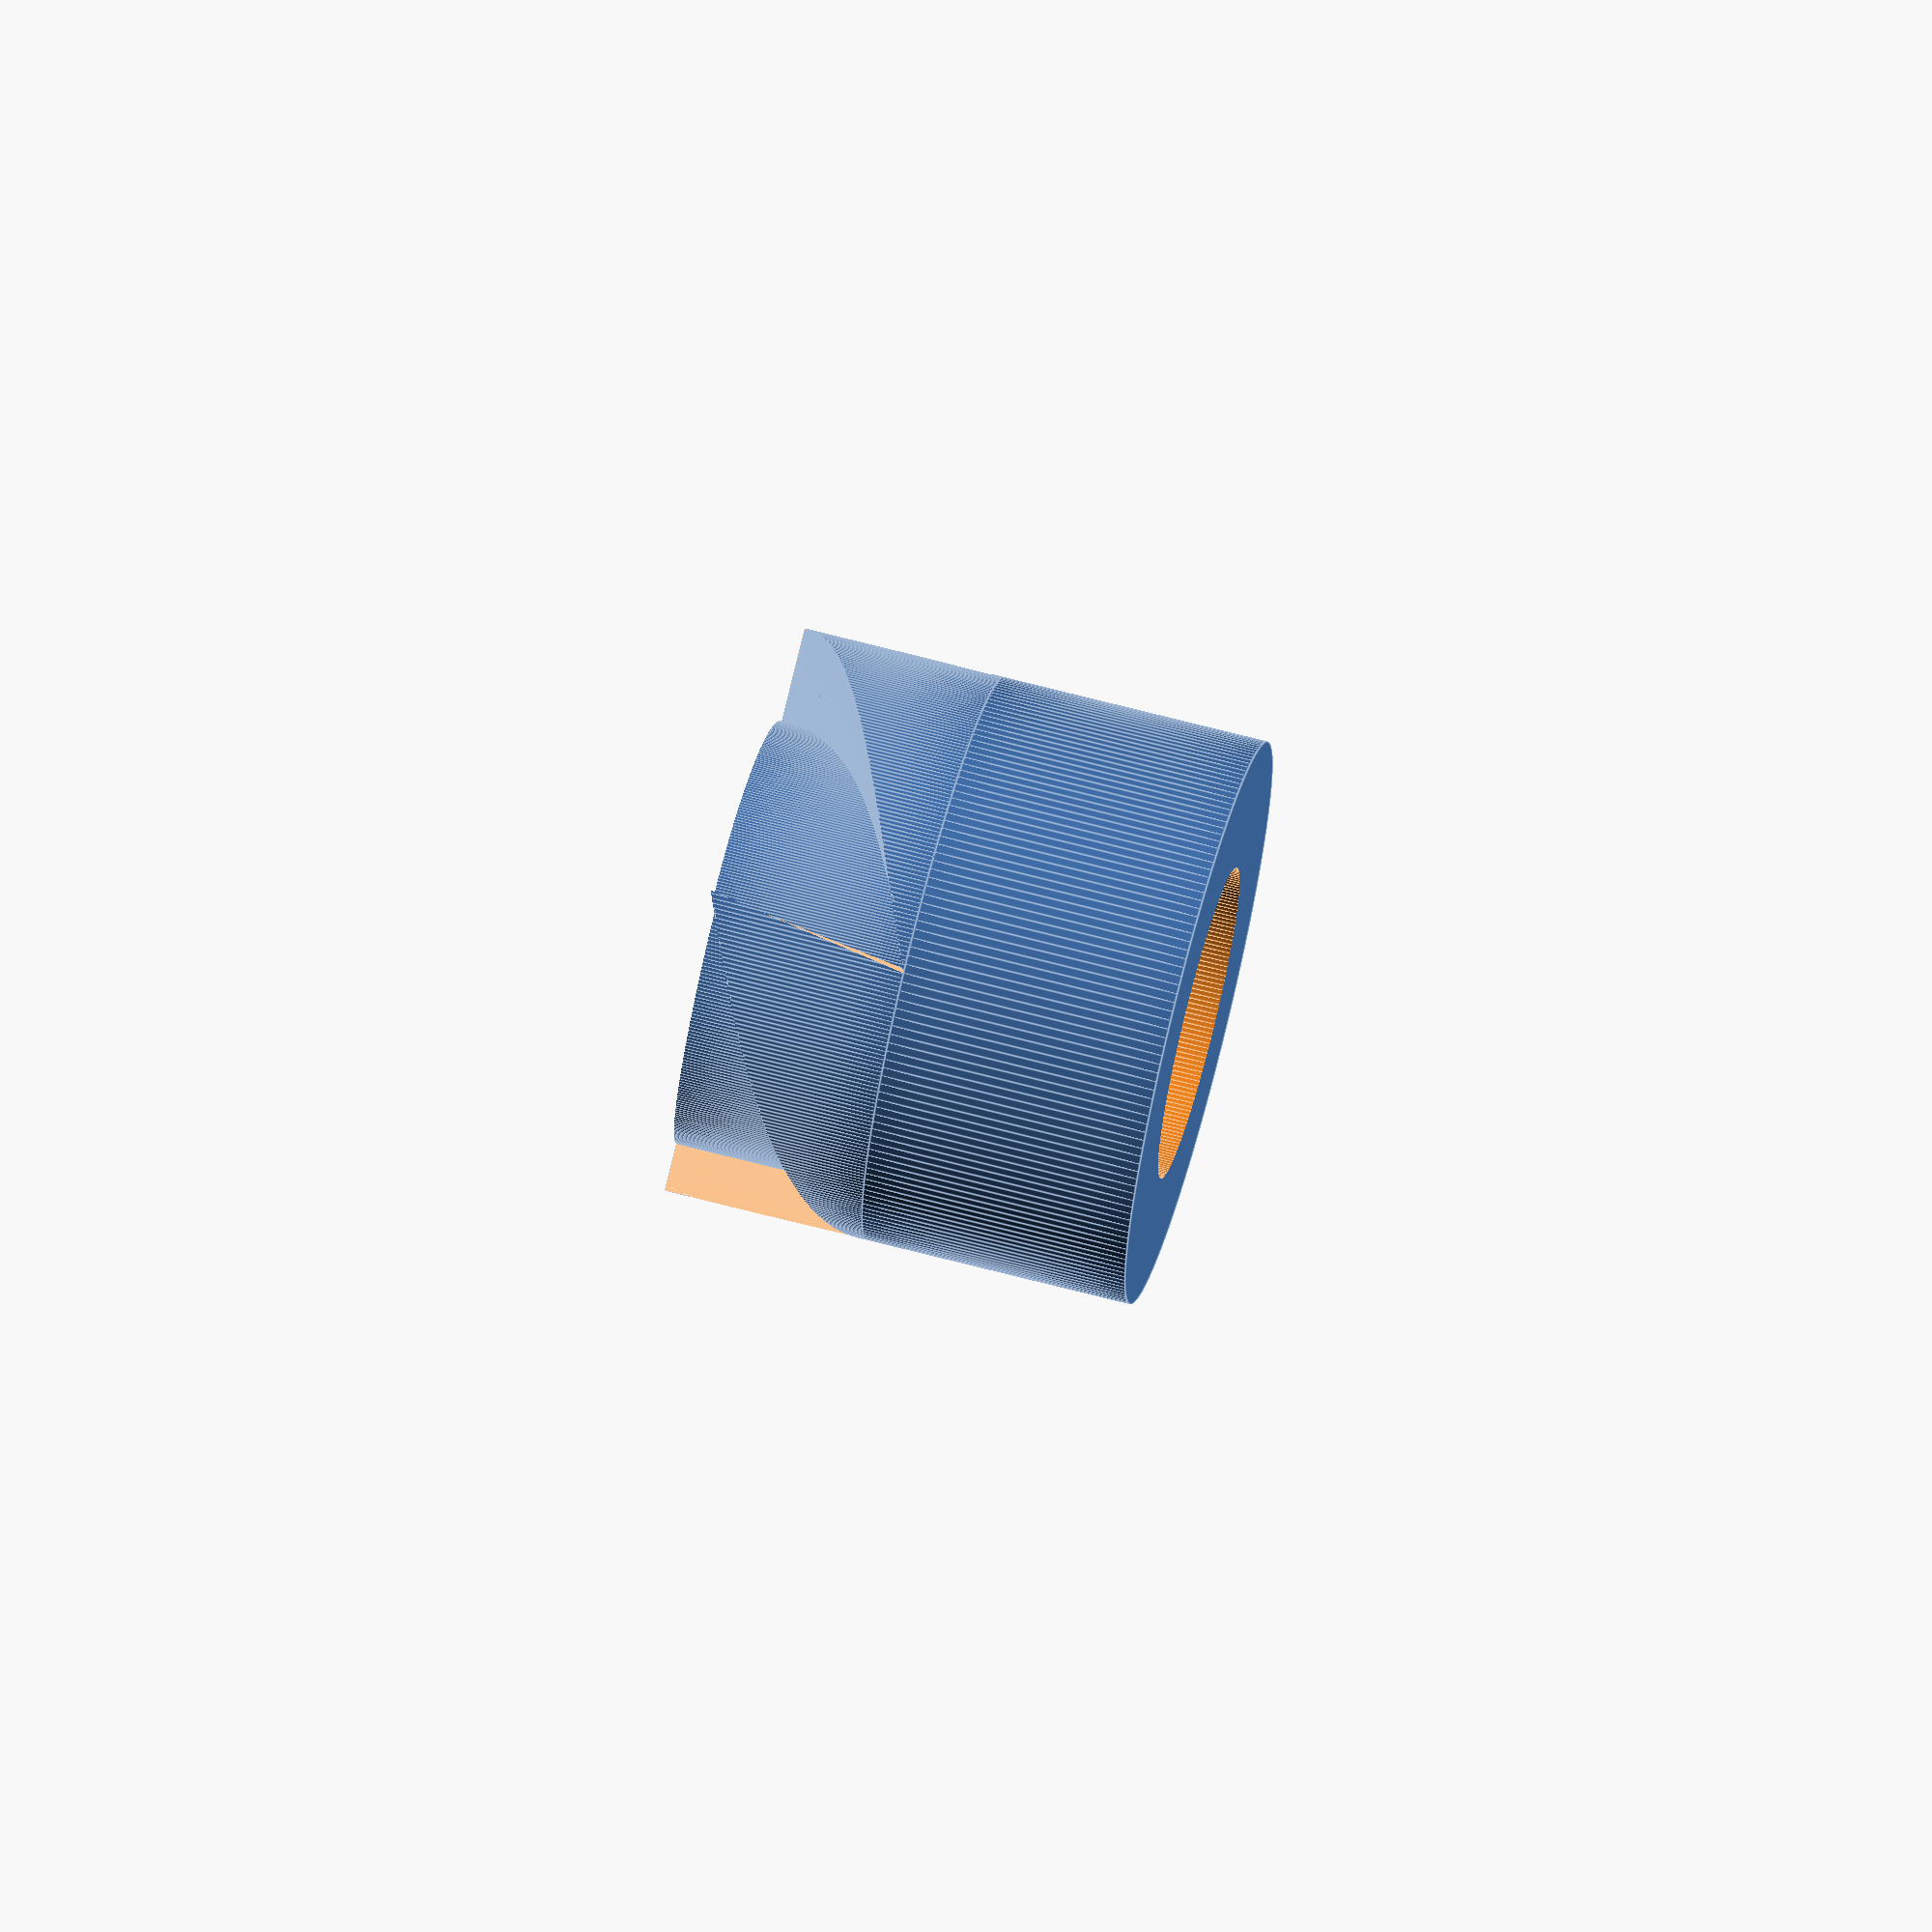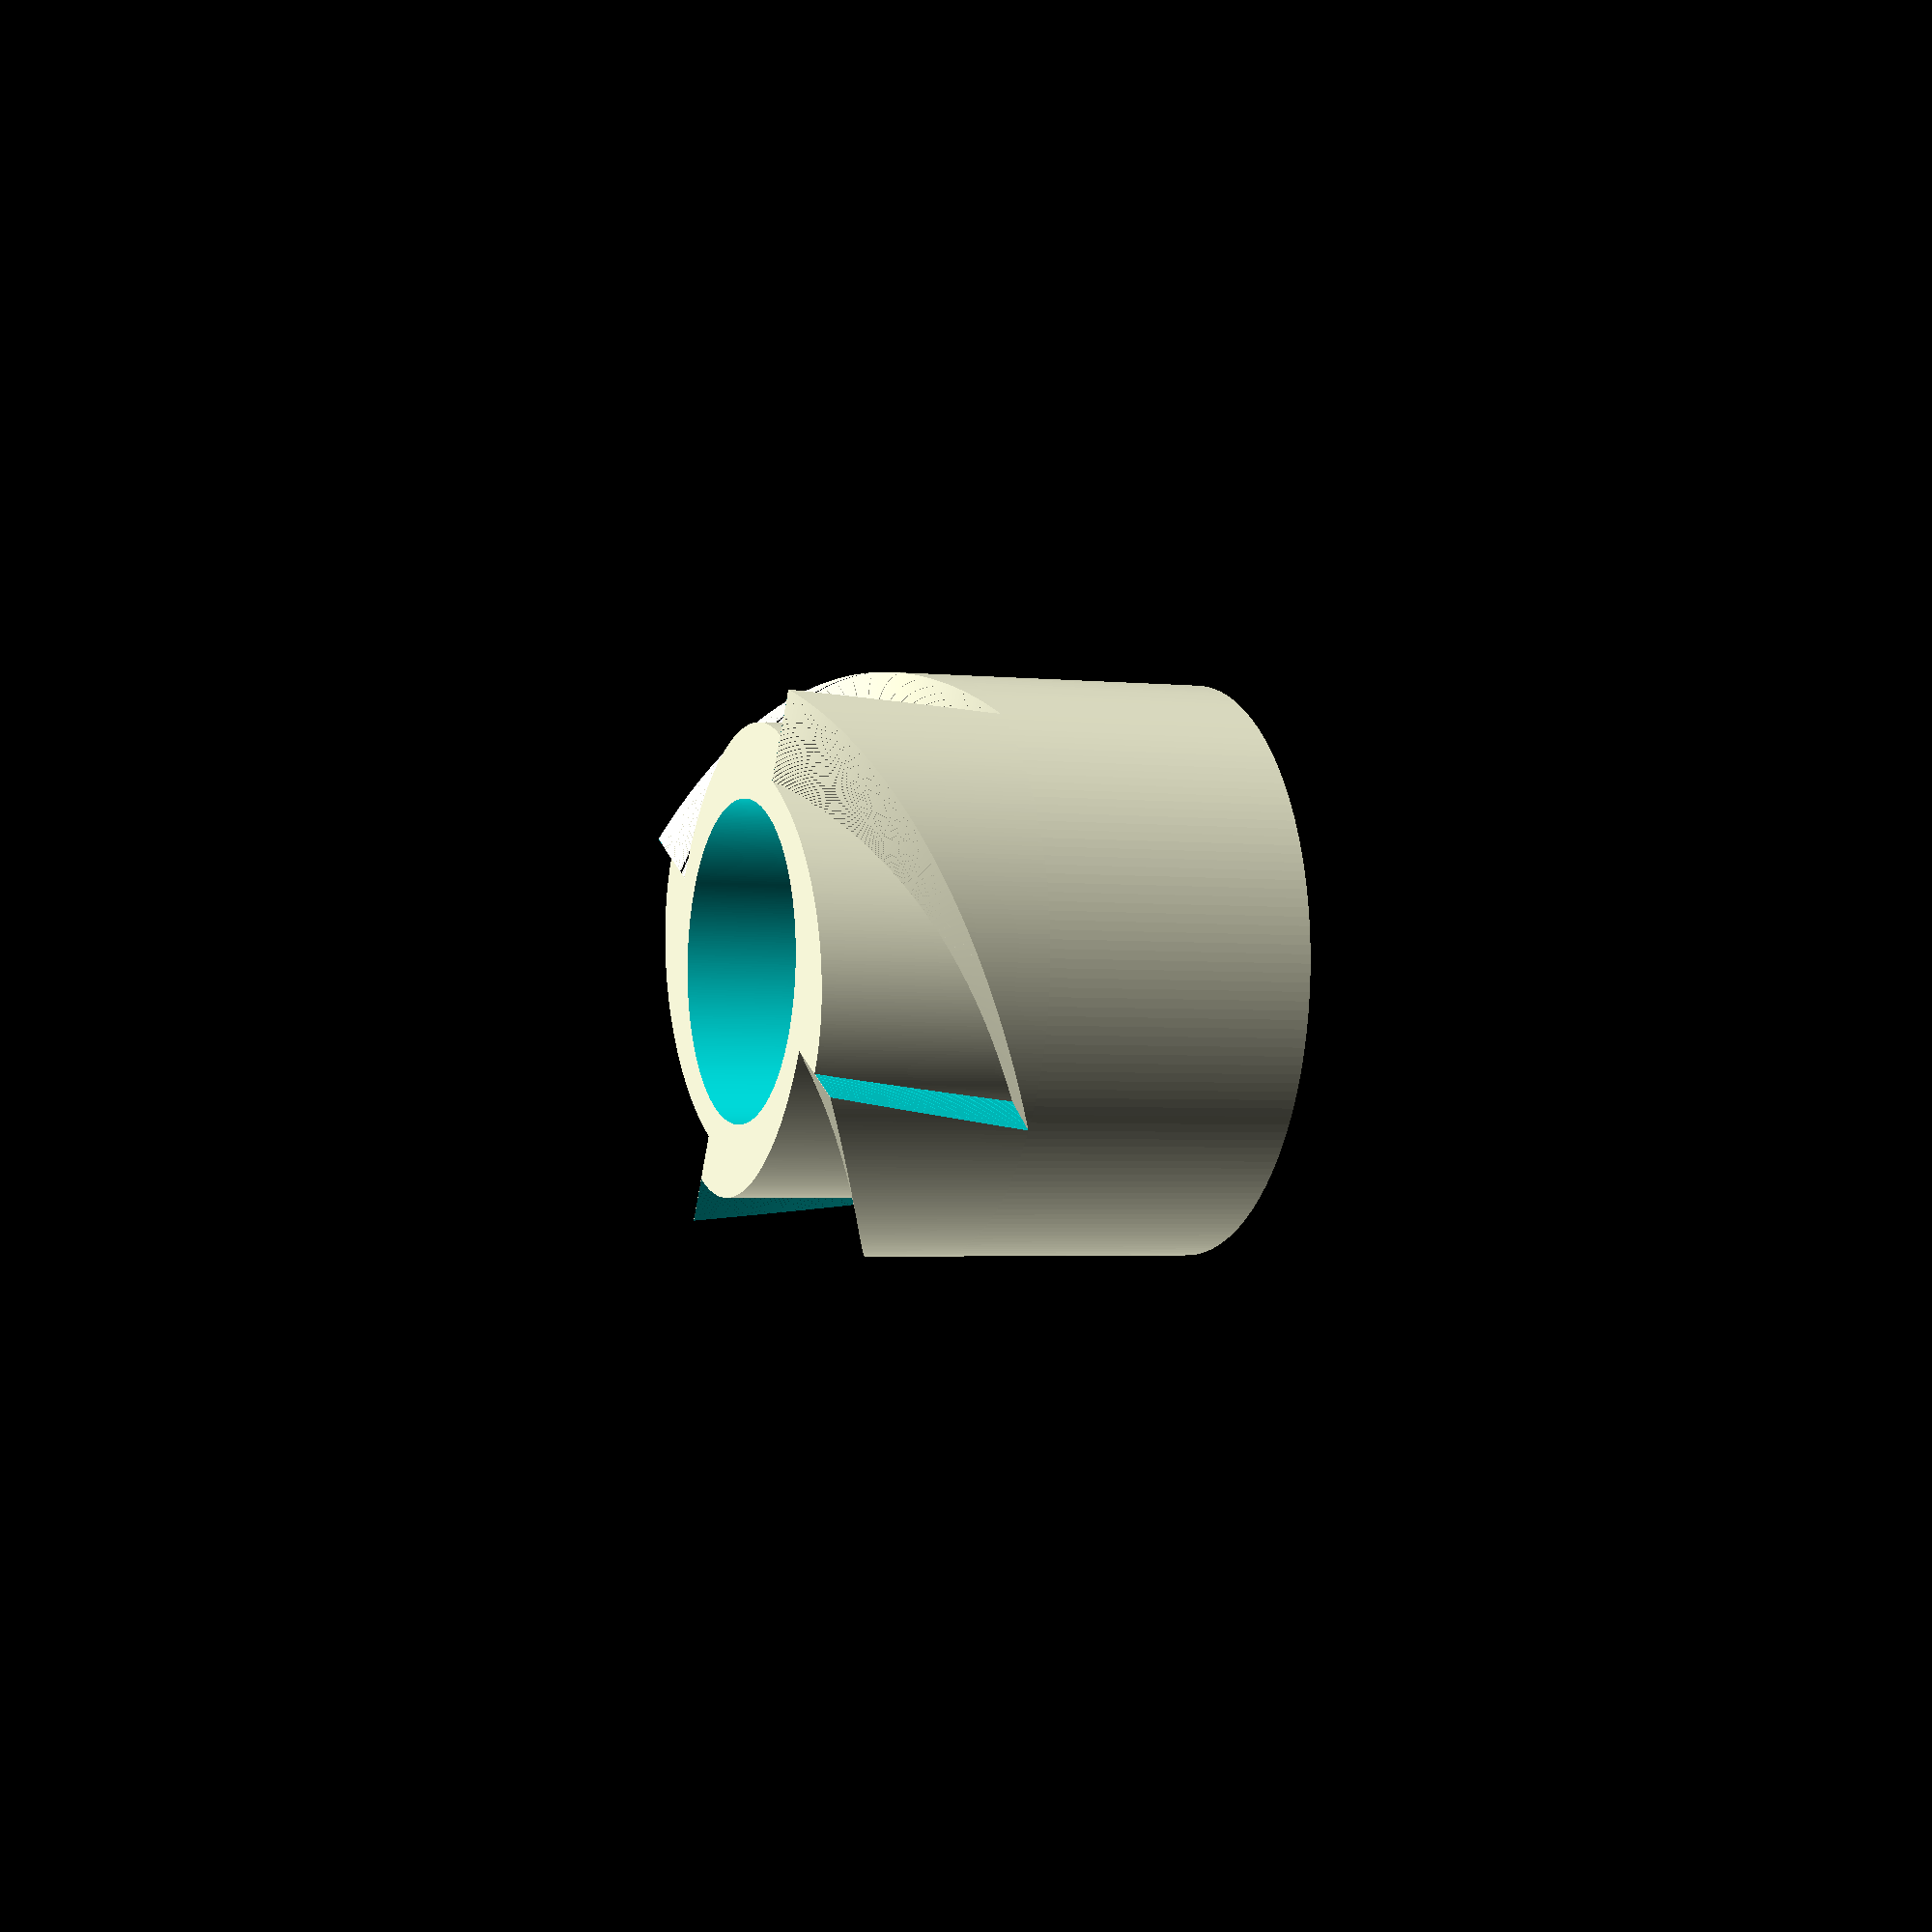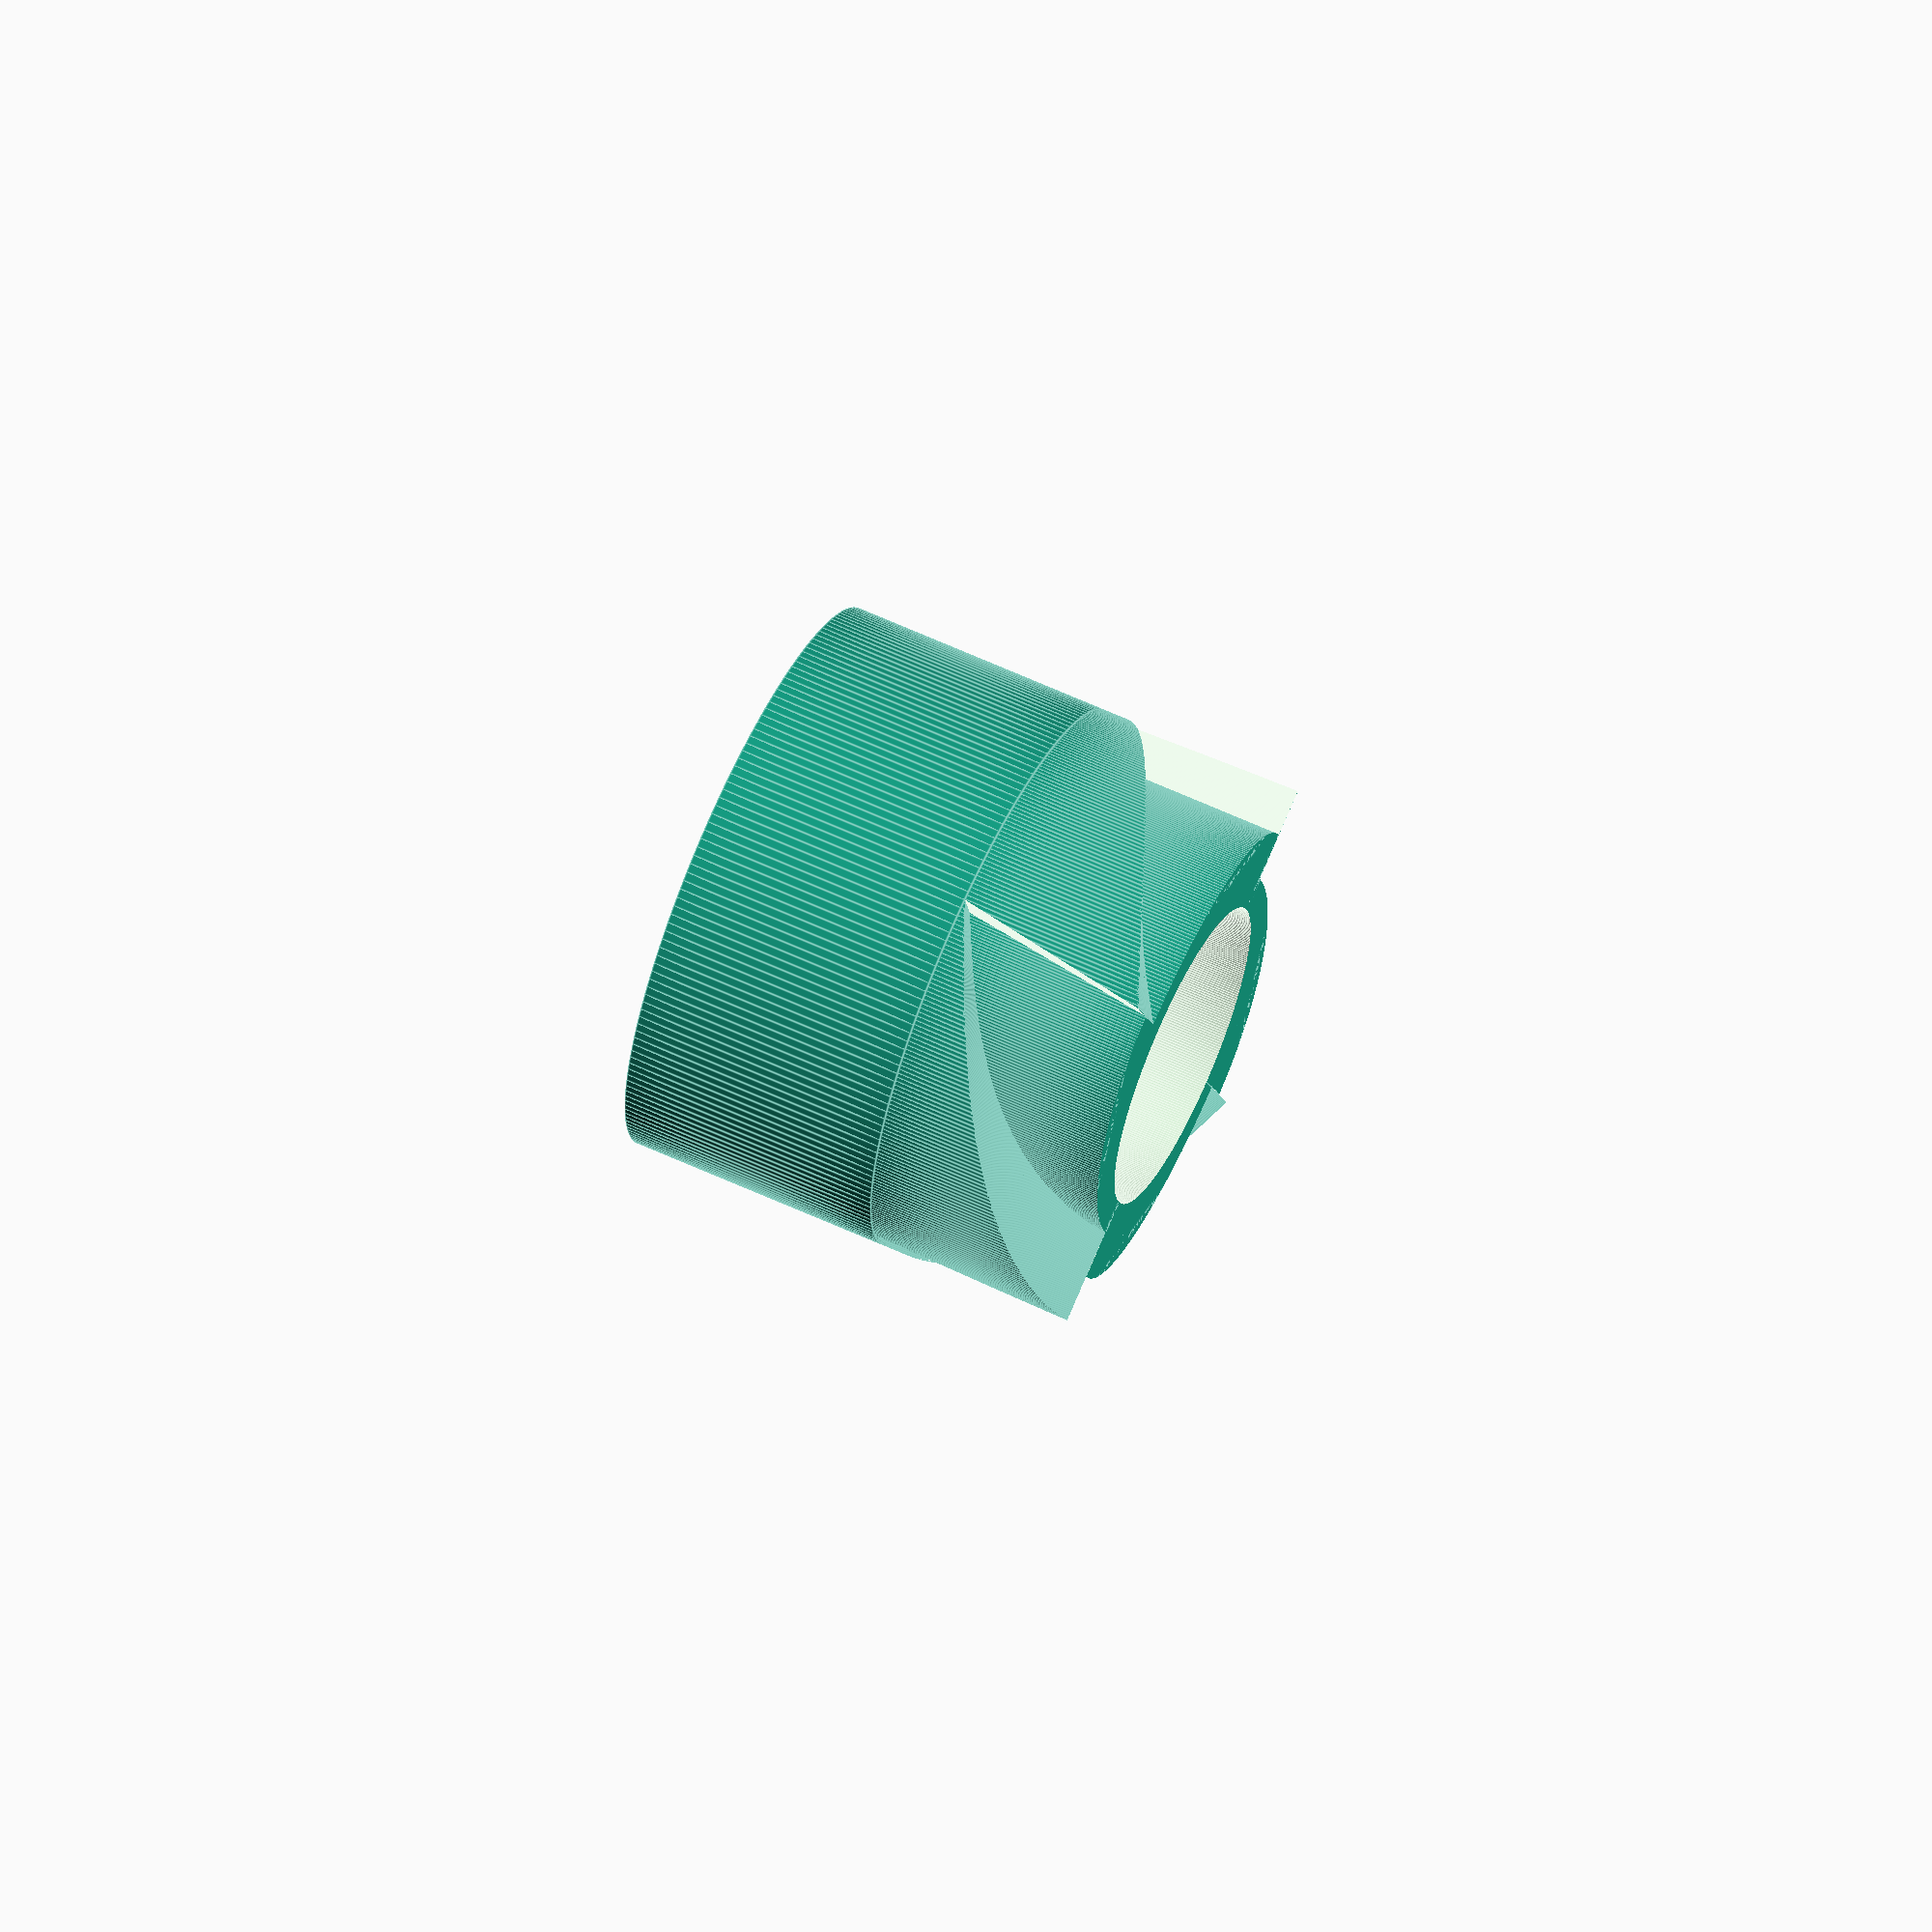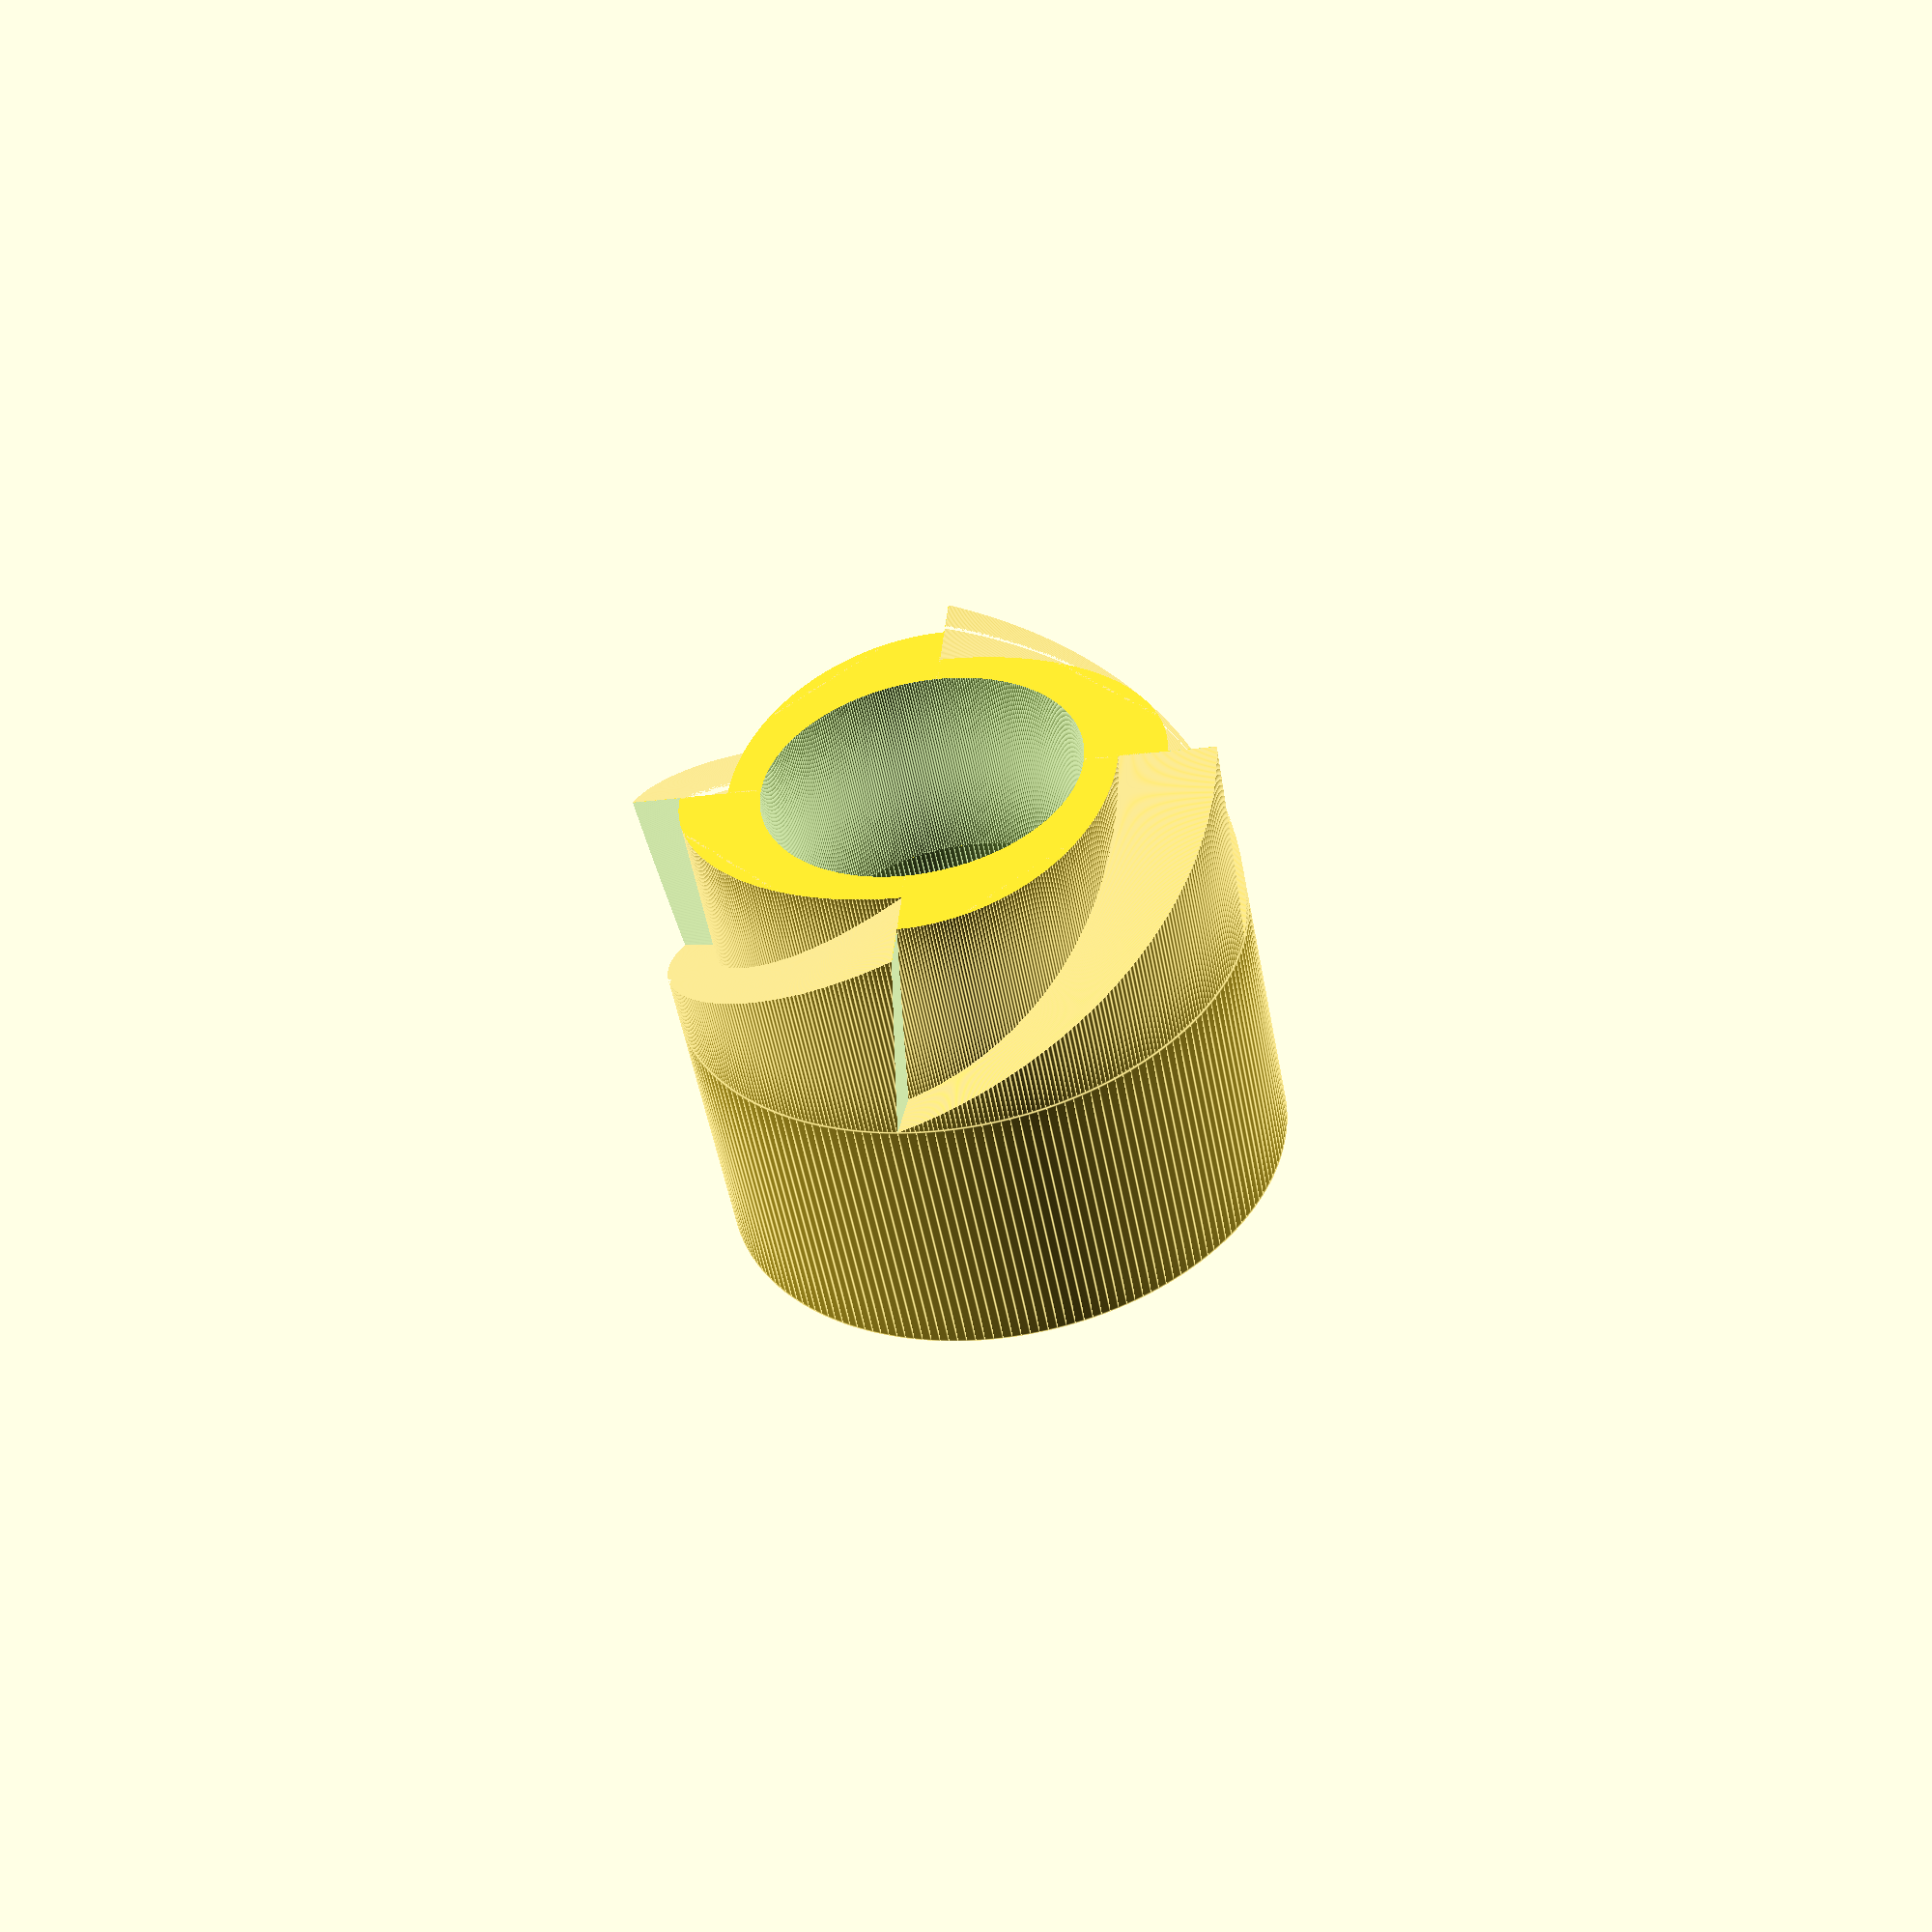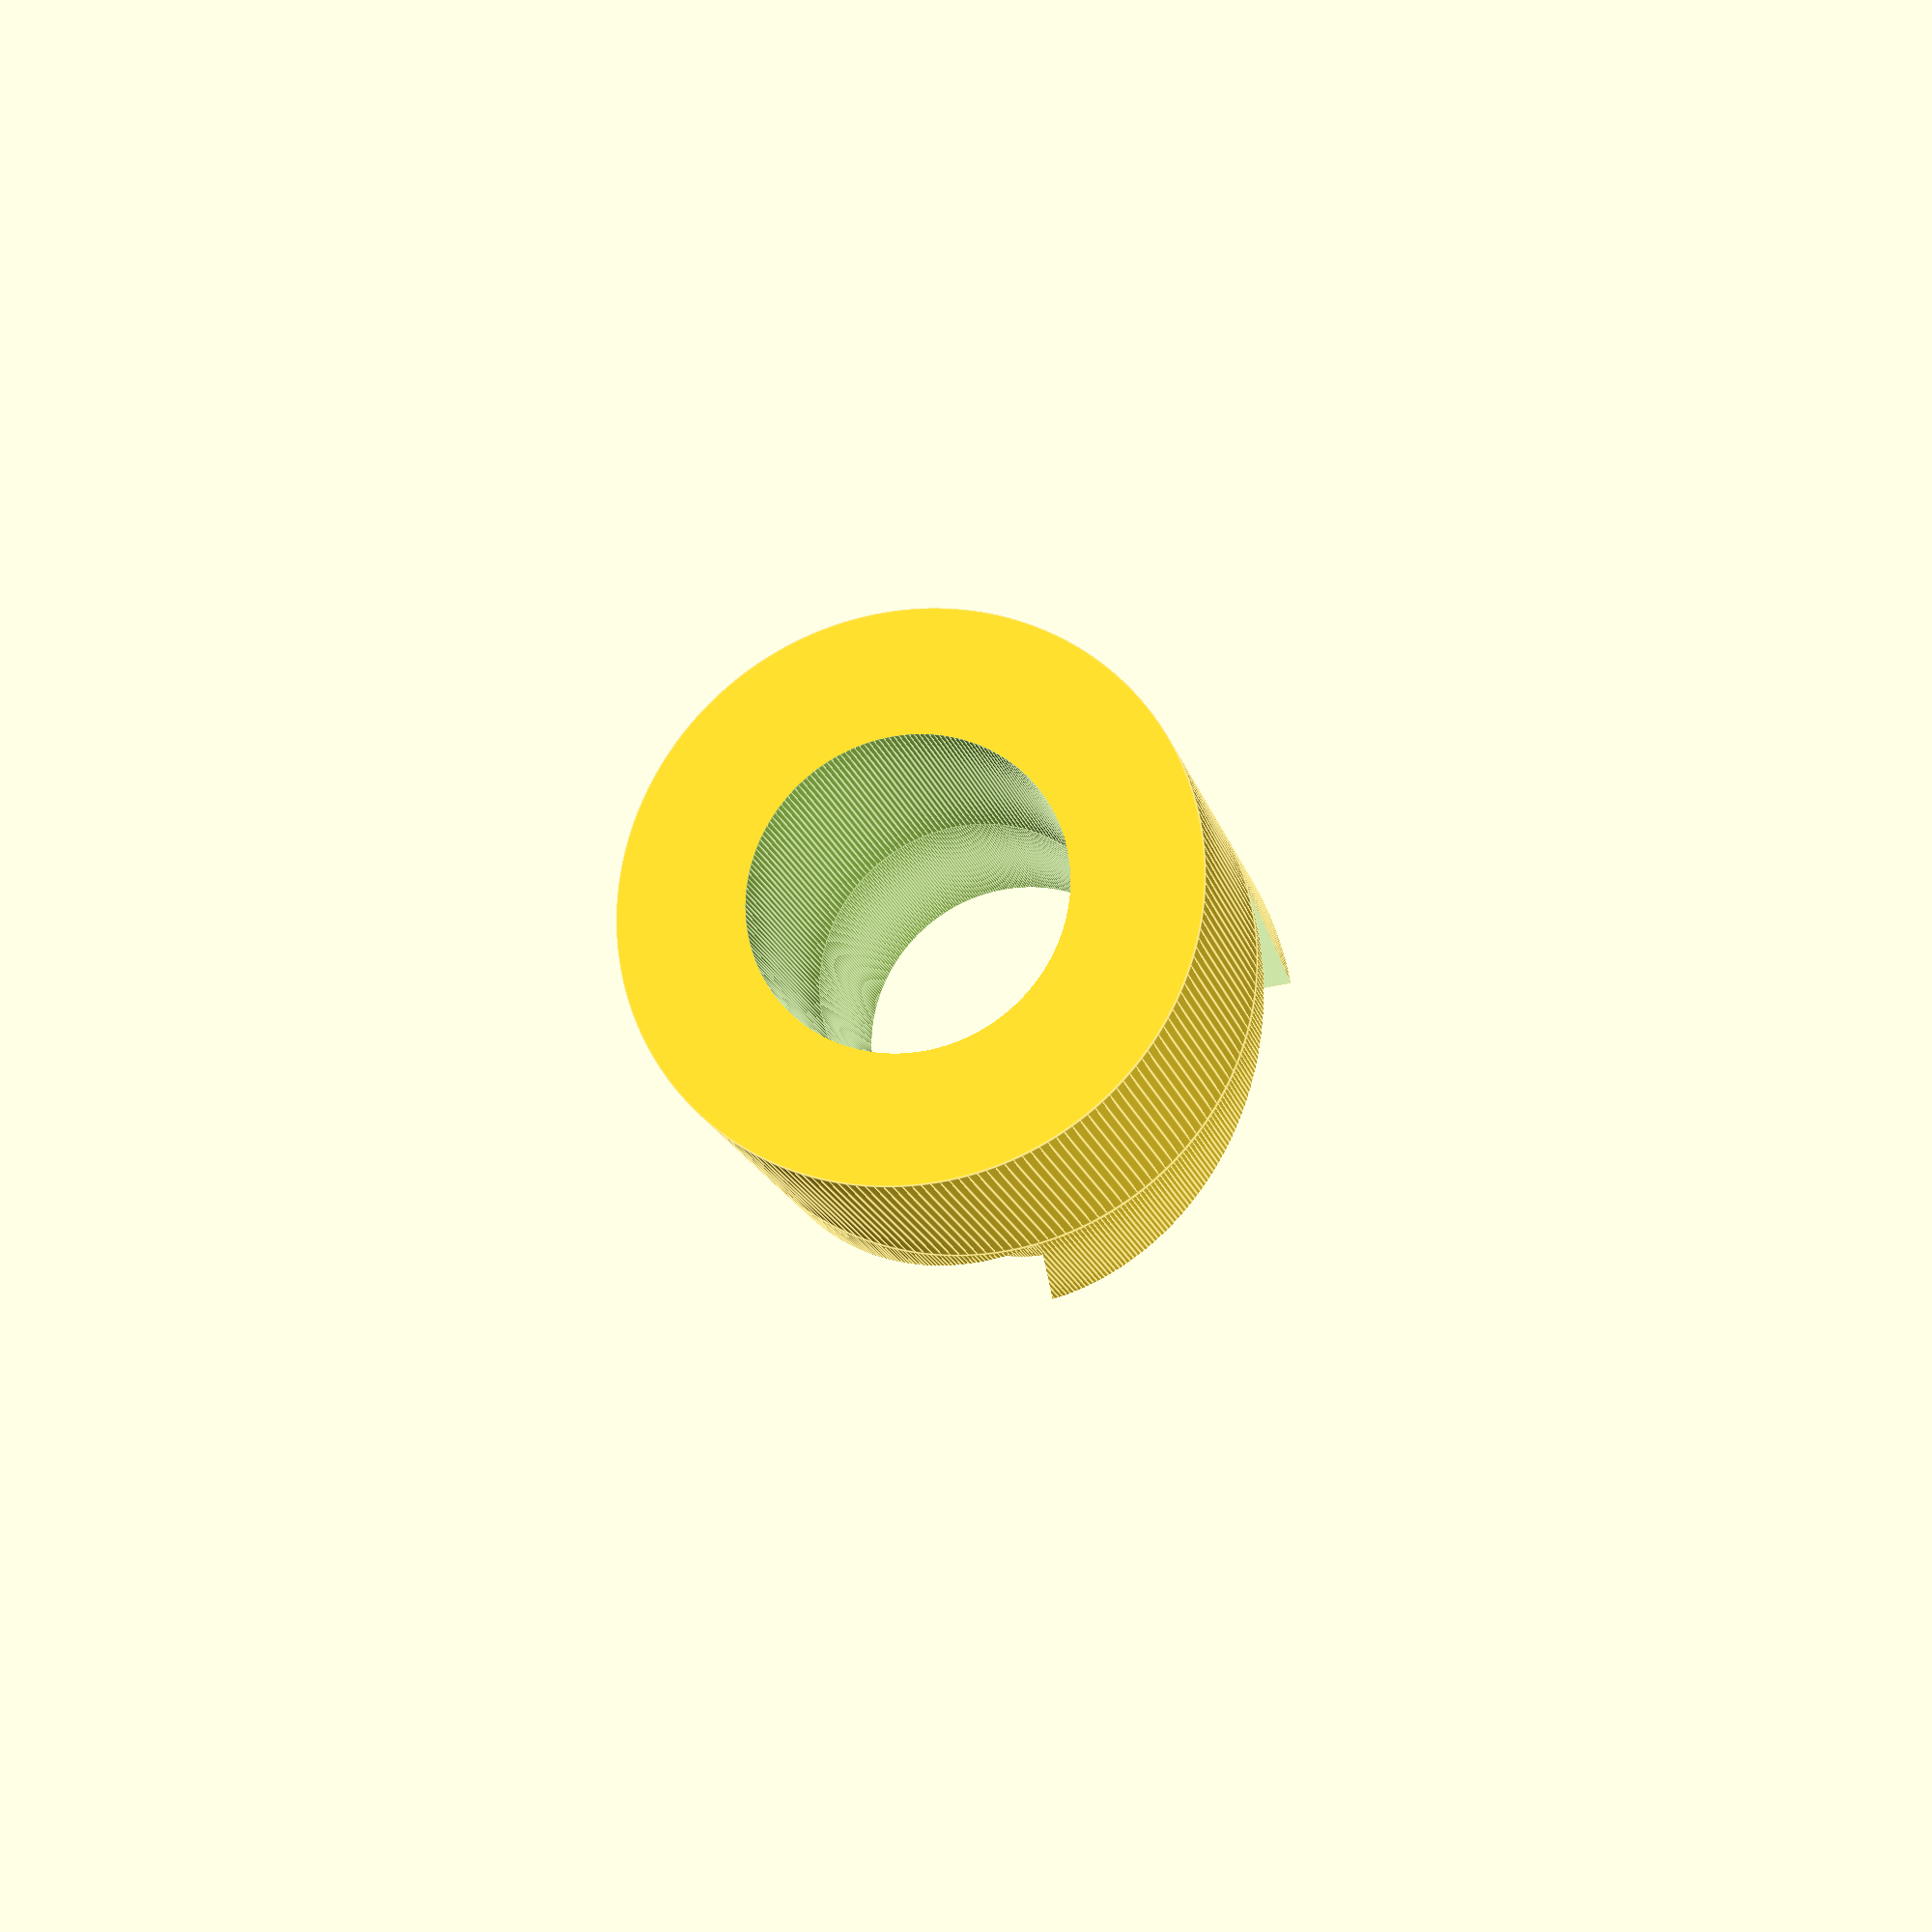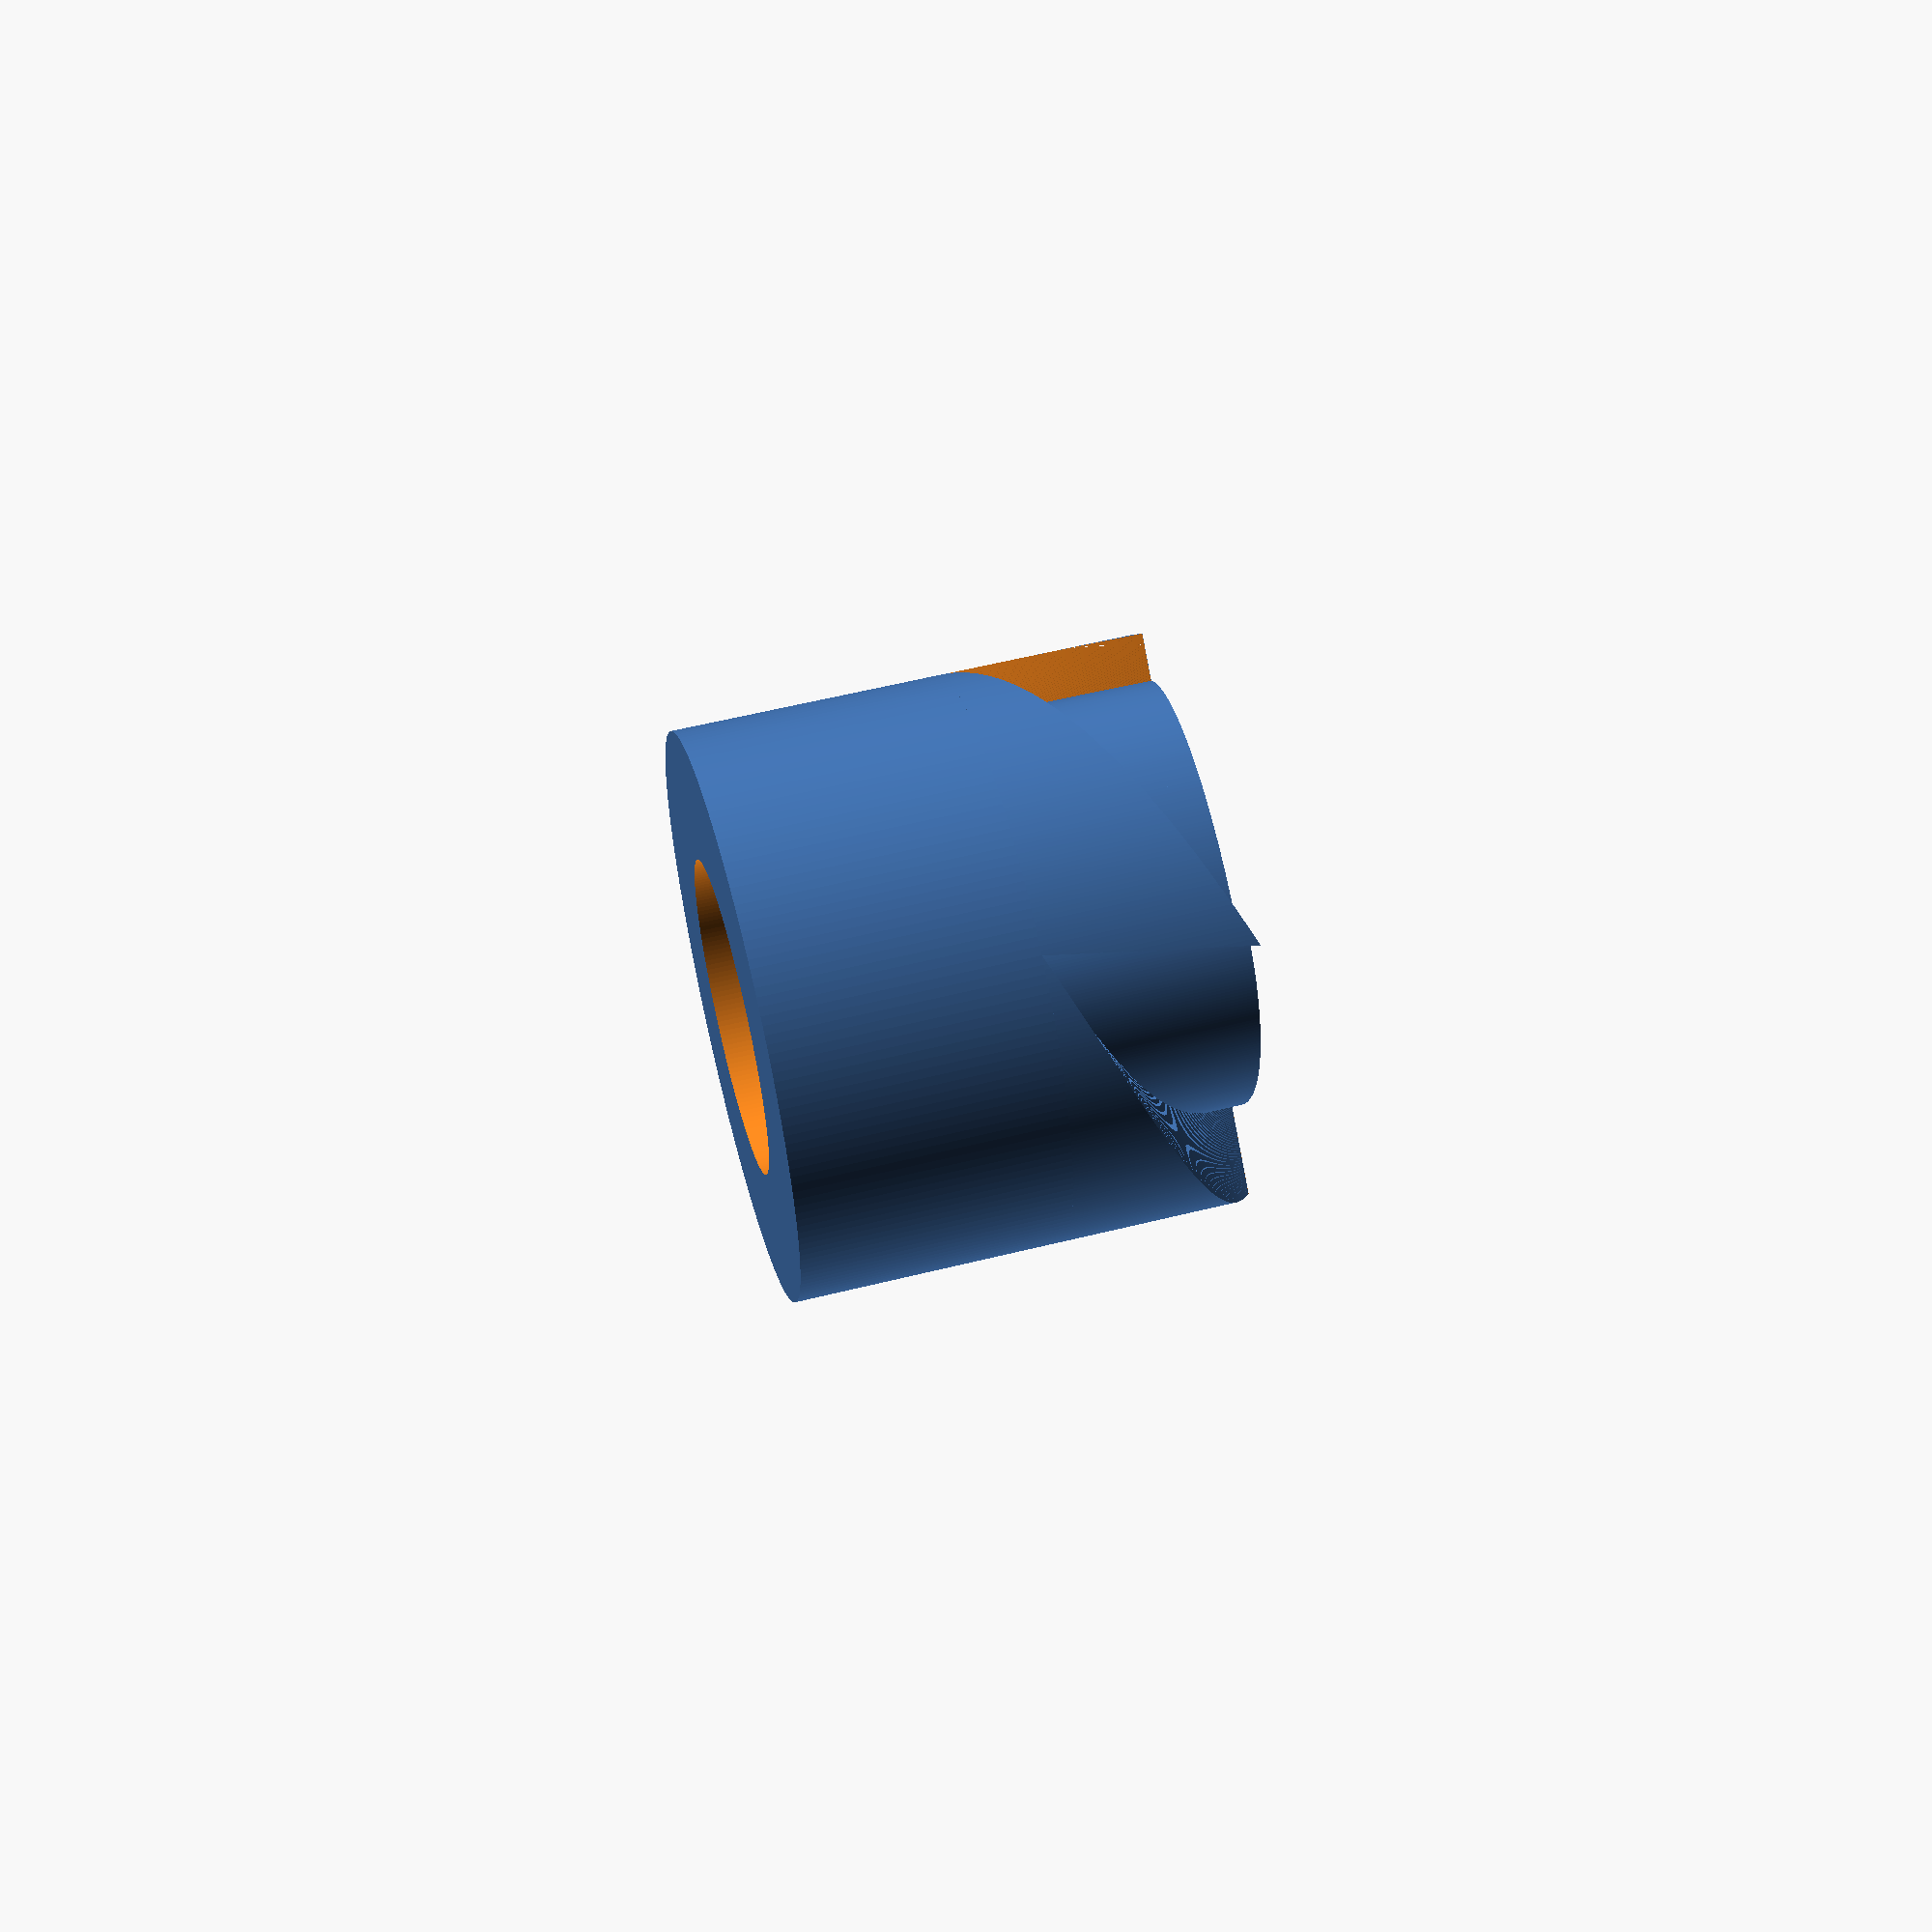
<openscad>
//гривель 360
/*
толщина стенки 1.4
внешний диаметр 18,1
высота зуба 6.4

смещение зуба -- 1 мм (угол атаки)

*/

delta = 0.1;

R = 18.1 / 2;
r = 5;// (18.1 - 2.8 ) / 2;
th = 6.5;
h = 15;

$fn = 200;
crown(r, R, th, 4, 7, 0, fn= 400);

translate([0,0,-h+th])
difference()
{
	cylinder(r= R, h =h -th);
	translate([0,0,-delta/2])
		cylinder(r=r, h = h -th +delta);
}



// мин / макс радиусы, высота зуба, число зубьев, 
// угол между вертикалью и передней кромкой, 
// угол между направлением на ось и передней кромкой
//"чистота"
module crown(r, R, th, n, attack, rare, fn = 300) 
{
	step = 3; // макс. глубина пазов для щупа
	difference()
	{
		intersection()
		{
			union()
			{
				for (i = [0 : n-1])   
					rotate(360 / n * i,  [0, 0, 1])
						tooth(R, R-step, th, 360 / n + attack , attack, rare, fn);
			}
			cylinder(r = R, h = th, $fn = fn);
		}

		translate([0, 0, -delta/2])
			cylinder(r = r, h= th+delta, $fn= fn);
	}
}


module tooth(r, r2, h, segment, attack, rare, fn)
{

	difference()
	{
		shape(r, h, rare, (segment - attack), -segment, fn);
	translate([0,0, -delta/2])
			difference()
			{
				rotate(segment-attack, [0, 0, 1])
					shape(r+delta, h+delta, rare, segment - attack , -attack , fn);

				rotate(segment, [0, 0, 1])
					scale([1, 2 * r2/(r+r2), 1])
						cylinder(r = (r+r2) /2, h= h + delta, $fn=fn);
			}
	}
}

module shape(r, h, rare, segm, tw, fn = 300)
{
	pts = [[0, 0], [0, - r*tan(rare)], [r, 0], [r, 2*r], [r * cos(segm), r * sin(segm)]];
	pth = [[0, 1, 2, 3, 4]];

	linear_extrude(height = h, center = false, convexity = 4, twist = tw, slices = fn)
		polygon(points = pts, pathes = pth, convexity = 4);
}
</openscad>
<views>
elev=292.3 azim=116.0 roll=104.8 proj=o view=edges
elev=182.8 azim=35.5 roll=112.0 proj=p view=solid
elev=298.3 azim=256.2 roll=295.2 proj=o view=edges
elev=52.0 azim=192.1 roll=10.4 proj=p view=edges
elev=197.5 azim=283.6 roll=346.4 proj=p view=edges
elev=303.9 azim=55.9 roll=255.3 proj=p view=solid
</views>
